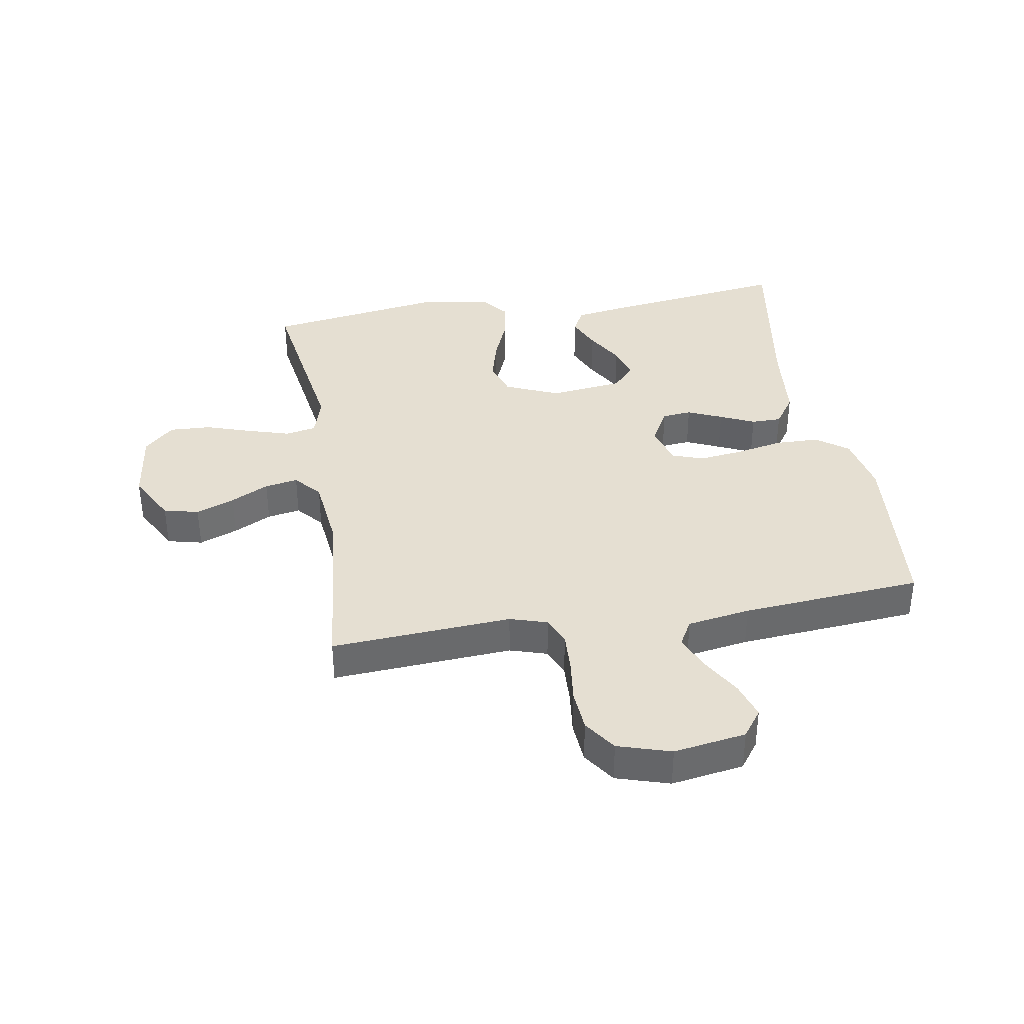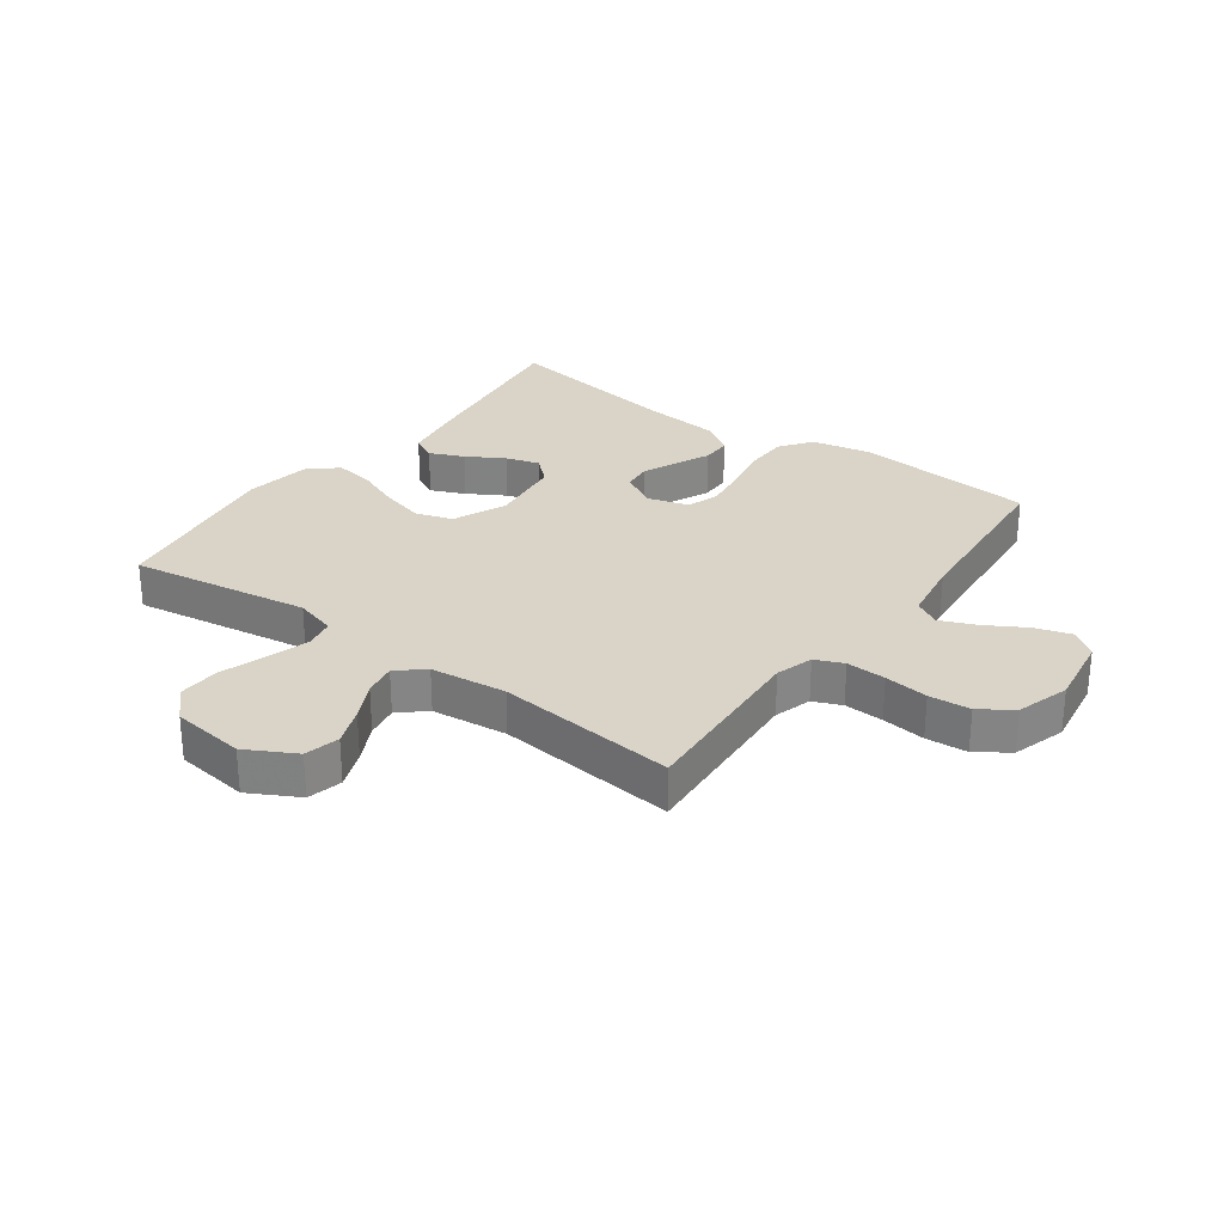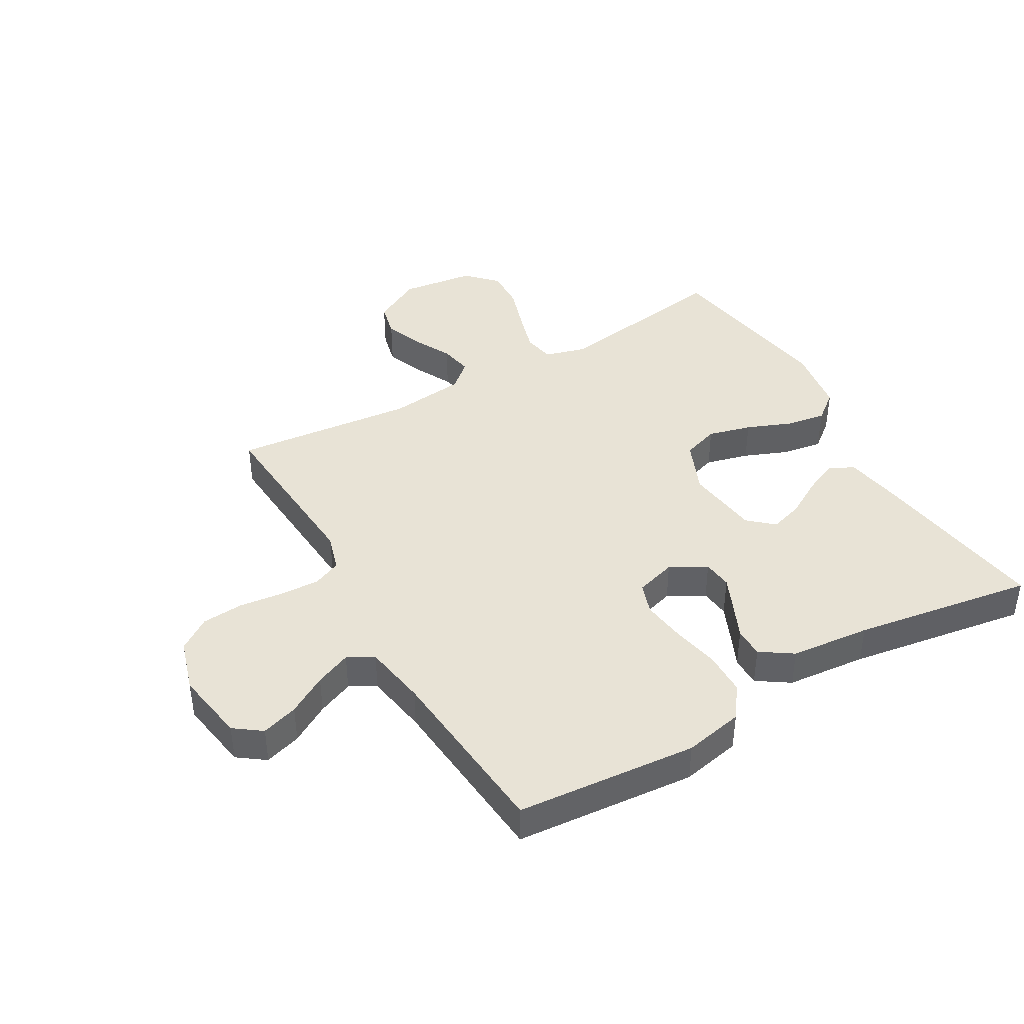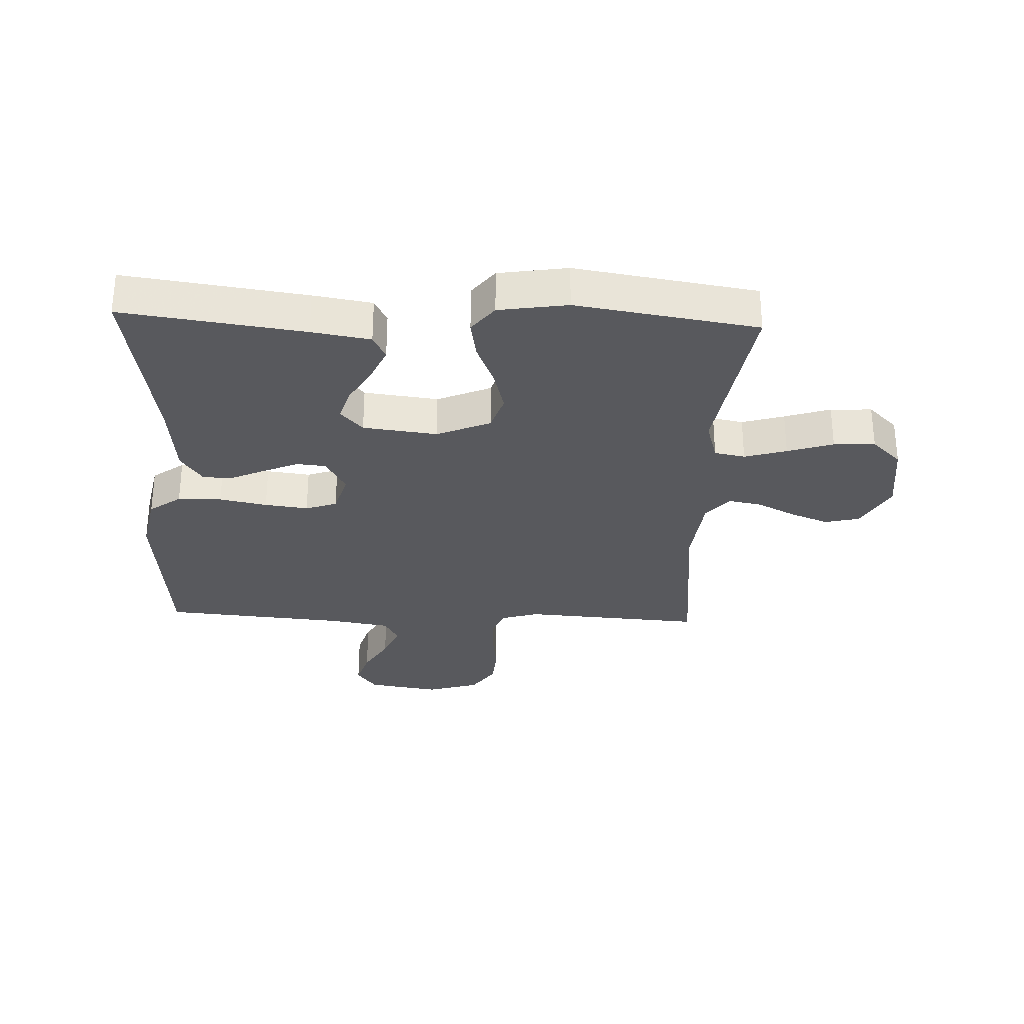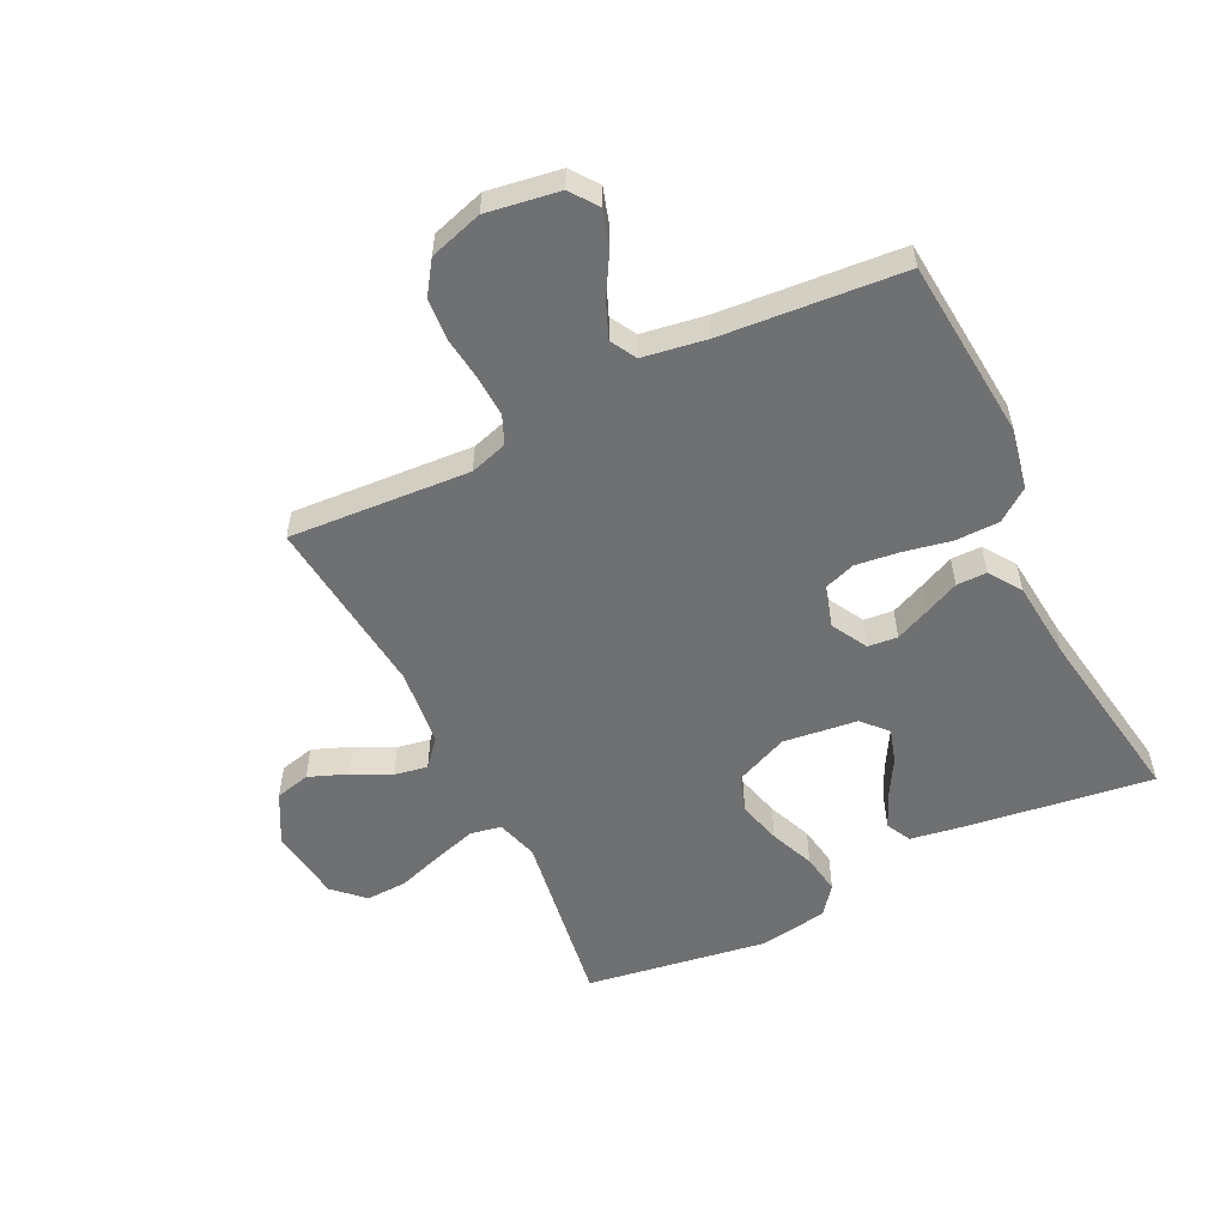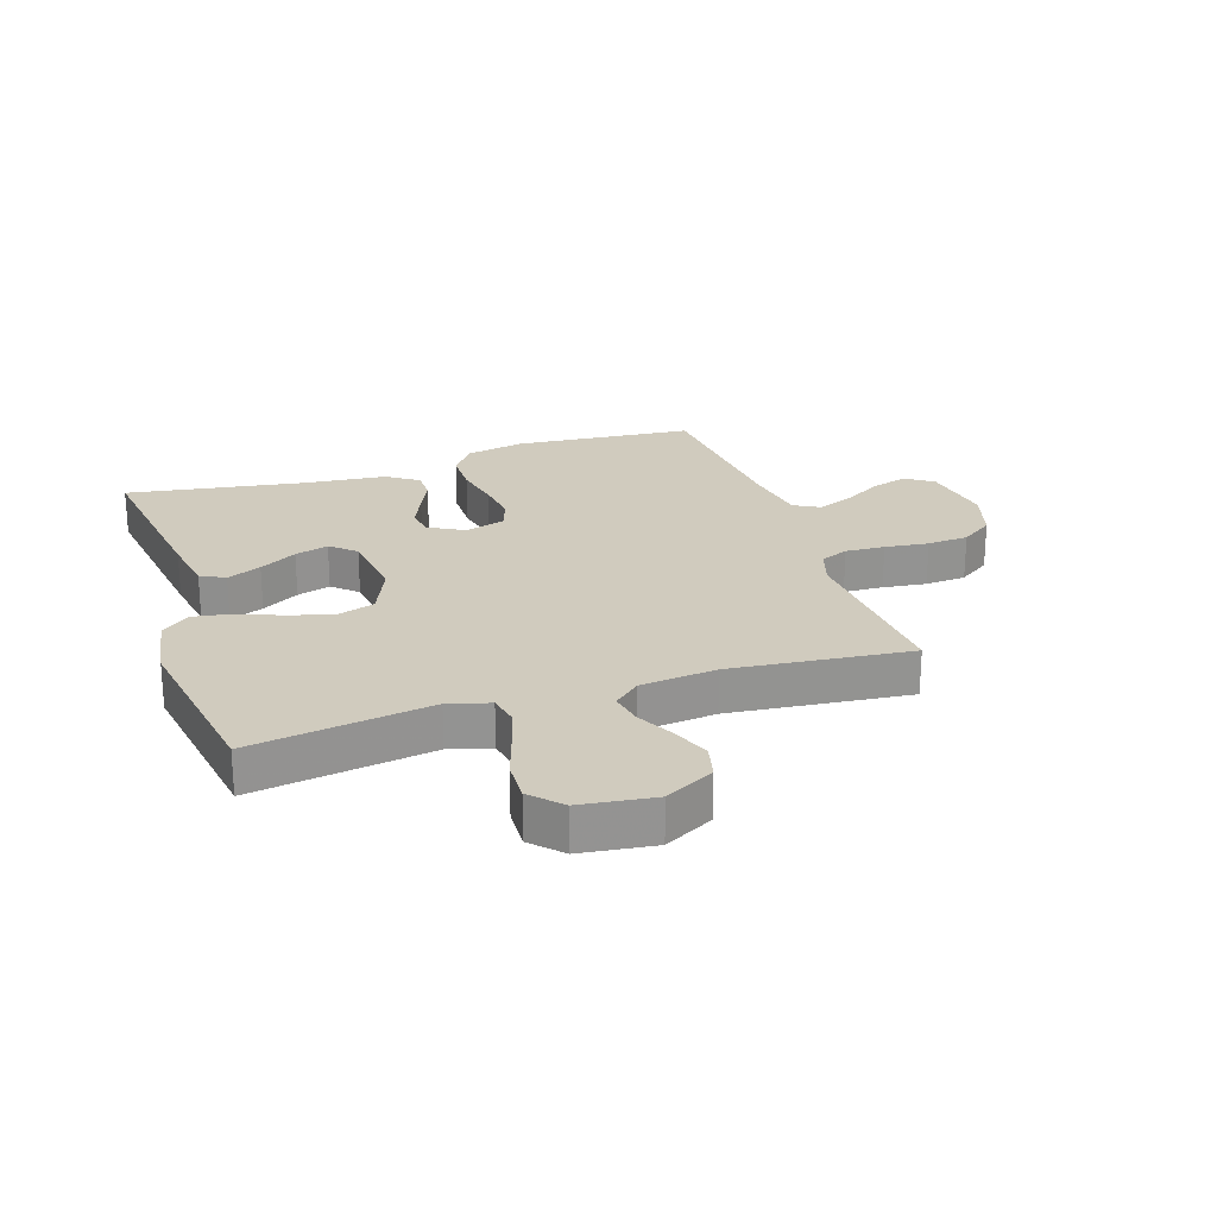
<metadata>
{"format":"obj","ext":"obj","renderer":"f3d","projection":"perspective","resolution":1024,"background":"white","views":[{"elev":37.4,"azim":80.5,"up":"+Y"},{"elev":28.5,"azim":36.1,"up":"+Y"},{"elev":41.6,"azim":149.9,"up":"+Y"},{"elev":-30.1,"azim":-92.4,"up":"+Y"},{"elev":-54.9,"azim":116.2,"up":"+Y"},{"elev":23.6,"azim":-18.3,"up":"+Y"}]}
</metadata>
<code>
v -0.5 0.07 -0.5
v -0.459 0.07 -0.2
v -0.443 0.07 -0.103
v -0.402 0.07 -0.082
v -0.345 0.07 -0.107
v -0.283 0.07 -0.143
v -0.227 0.07 -0.16
v -0.186 0.07 -0.123
v -0.171 0.07 0
v -0.209 0.07 0.089
v -0.27 0.07 0.109
v -0.342 0.07 0.09
v -0.416 0.07 0.06
v -0.482 0.07 0.049
v -0.529 0.07 0.086
v -0.547 0.07 0.2
v -0.5 0.07 0.5
v -0.2 0.07 0.454
v -0.131 0.07 0.474
v -0.121 0.07 0.525
v -0.142 0.07 0.595
v -0.167 0.07 0.671
v -0.17 0.07 0.74
v -0.123 0.07 0.789
v 0 0.07 0.805
v 0.082 0.07 0.761
v 0.096 0.07 0.703
v 0.071 0.07 0.639
v 0.039 0.07 0.576
v 0.029 0.07 0.521
v 0.073 0.07 0.483
v 0.2 0.07 0.469
v 0.5 0.07 0.5
v 0.48 0.07 0.2
v 0.499 0.07 0.138
v 0.546 0.07 0.118
v 0.612 0.07 0.121
v 0.685 0.07 0.13
v 0.754 0.07 0.125
v 0.808 0.07 0.088
v 0.835 0.07 0
v 0.816 0.07 -0.12
v 0.771 0.07 -0.153
v 0.71 0.07 -0.134
v 0.645 0.07 -0.096
v 0.585 0.07 -0.071
v 0.542 0.07 -0.095
v 0.525 0.07 -0.2
v 0.5 0.07 -0.5
v 0.2 0.07 -0.526
v 0.101 0.07 -0.506
v 0.062 0.07 -0.453
v 0.061 0.07 -0.38
v 0.077 0.07 -0.301
v 0.086 0.07 -0.229
v 0.068 0.07 -0.177
v 0 0.07 -0.157
v -0.06 0.07 -0.19
v -0.065 0.07 -0.239
v -0.04 0.07 -0.296
v -0.014 0.07 -0.353
v -0.014 0.07 -0.403
v -0.067 0.07 -0.439
v -0.2 0.07 -0.452
v -0.5 0 -0.5
v -0.459 0 -0.2
v -0.443 0 -0.103
v -0.402 0 -0.082
v -0.345 0 -0.107
v -0.283 0 -0.143
v -0.227 0 -0.16
v -0.186 0 -0.123
v -0.171 0 0
v -0.209 0 0.089
v -0.27 0 0.109
v -0.342 0 0.09
v -0.416 0 0.06
v -0.482 0 0.049
v -0.529 0 0.086
v -0.547 0 0.2
v -0.5 0 0.5
v -0.2 0 0.454
v -0.131 0 0.474
v -0.121 0 0.525
v -0.142 0 0.595
v -0.167 0 0.671
v -0.17 0 0.74
v -0.123 0 0.789
v 0 0 0.805
v 0.082 0 0.761
v 0.096 0 0.703
v 0.071 0 0.639
v 0.039 0 0.576
v 0.029 0 0.521
v 0.073 0 0.483
v 0.2 0 0.469
v 0.5 0 0.5
v 0.48 0 0.2
v 0.499 0 0.138
v 0.546 0 0.118
v 0.612 0 0.121
v 0.685 0 0.13
v 0.754 0 0.125
v 0.808 0 0.088
v 0.835 0 0
v 0.816 0 -0.12
v 0.771 0 -0.153
v 0.71 0 -0.134
v 0.645 0 -0.096
v 0.585 0 -0.071
v 0.542 0 -0.095
v 0.525 0 -0.2
v 0.5 0 -0.5
v 0.2 0 -0.526
v 0.101 0 -0.506
v 0.062 0 -0.453
v 0.061 0 -0.38
v 0.077 0 -0.301
v 0.086 0 -0.229
v 0.068 0 -0.177
v 0 0 -0.157
v -0.06 0 -0.19
v -0.065 0 -0.239
v -0.04 0 -0.296
v -0.014 0 -0.353
v -0.014 0 -0.403
v -0.067 0 -0.439
v -0.2 0 -0.452
f 62 63 64
f 61 62 64
f 60 61 64
f 1 2 3
f 64 1 3
f 60 64 3
f 59 60 3
f 52 53 54
f 51 52 54
f 50 51 54
f 49 50 54
f 48 49 54
f 47 48 54 55
f 46 47 55 56
f 43 44 45
f 42 43 45
f 41 42 45
f 40 41 45
f 39 40 45
f 38 39 45
f 37 38 45
f 36 37 45 46
f 46 56 57
f 36 46 57
f 35 36 57
f 32 33 34
f 35 57 58
f 34 35 58
f 32 34 58
f 31 32 58
f 27 28 29
f 26 27 29
f 25 26 29
f 24 25 29
f 23 24 29
f 22 23 29
f 21 22 29
f 20 21 29 30
f 16 17 18
f 15 16 18
f 14 15 18
f 13 14 18
f 12 13 18
f 11 12 18 19
f 10 11 19
f 9 10 19
f 3 4 5 6
f 3 6 7
f 59 3 7
f 58 59 7 8
f 30 31 58
f 20 30 58
f 19 20 58
f 9 19 58
f 8 9 58
f 128 127 126
f 128 126 125
f 128 125 124
f 67 66 65
f 67 65 128
f 67 128 124
f 67 124 123
f 118 117 116
f 118 116 115
f 118 115 114
f 118 114 113
f 118 113 112
f 119 118 112 111
f 120 119 111 110
f 109 108 107
f 109 107 106
f 109 106 105
f 109 105 104
f 109 104 103
f 109 103 102
f 109 102 101
f 110 109 101 100
f 121 120 110
f 121 110 100
f 121 100 99
f 98 97 96
f 122 121 99
f 122 99 98
f 122 98 96
f 122 96 95
f 93 92 91
f 93 91 90
f 93 90 89
f 93 89 88
f 93 88 87
f 93 87 86
f 93 86 85
f 94 93 85 84
f 82 81 80
f 82 80 79
f 82 79 78
f 82 78 77
f 82 77 76
f 83 82 76 75
f 83 75 74
f 83 74 73
f 70 69 68 67
f 71 70 67
f 71 67 123
f 72 71 123 122
f 122 95 94
f 122 94 84
f 122 84 83
f 122 83 73
f 122 73 72
f 1 65 66 2
f 2 66 67 3
f 3 67 68 4
f 4 68 69 5
f 5 69 70 6
f 6 70 71 7
f 7 71 72 8
f 8 72 73 9
f 9 73 74 10
f 10 74 75 11
f 11 75 76 12
f 12 76 77 13
f 13 77 78 14
f 14 78 79 15
f 15 79 80 16
f 16 80 81 17
f 17 81 82 18
f 18 82 83 19
f 19 83 84 20
f 20 84 85 21
f 21 85 86 22
f 22 86 87 23
f 23 87 88 24
f 24 88 89 25
f 25 89 90 26
f 26 90 91 27
f 27 91 92 28
f 28 92 93 29
f 29 93 94 30
f 30 94 95 31
f 31 95 96 32
f 32 96 97 33
f 33 97 98 34
f 34 98 99 35
f 35 99 100 36
f 36 100 101 37
f 37 101 102 38
f 38 102 103 39
f 39 103 104 40
f 40 104 105 41
f 41 105 106 42
f 42 106 107 43
f 43 107 108 44
f 44 108 109 45
f 45 109 110 46
f 46 110 111 47
f 47 111 112 48
f 48 112 113 49
f 49 113 114 50
f 50 114 115 51
f 51 115 116 52
f 52 116 117 53
f 53 117 118 54
f 54 118 119 55
f 55 119 120 56
f 56 120 121 57
f 57 121 122 58
f 58 122 123 59
f 59 123 124 60
f 60 124 125 61
f 61 125 126 62
f 62 126 127 63
f 63 127 128 64
f 64 128 65 1

</code>
